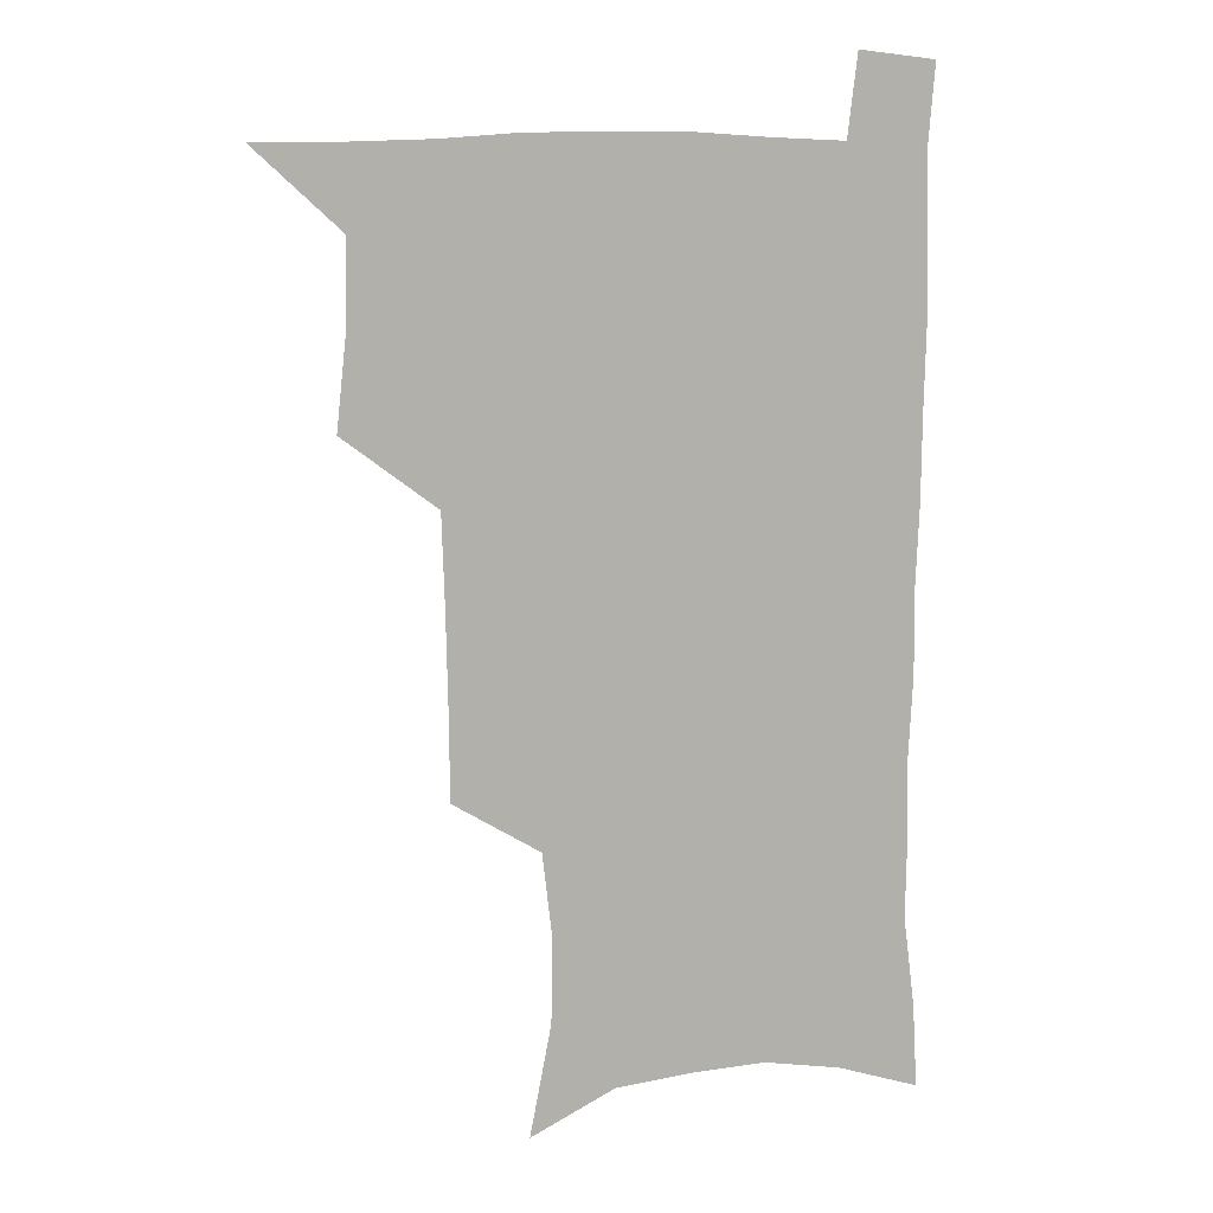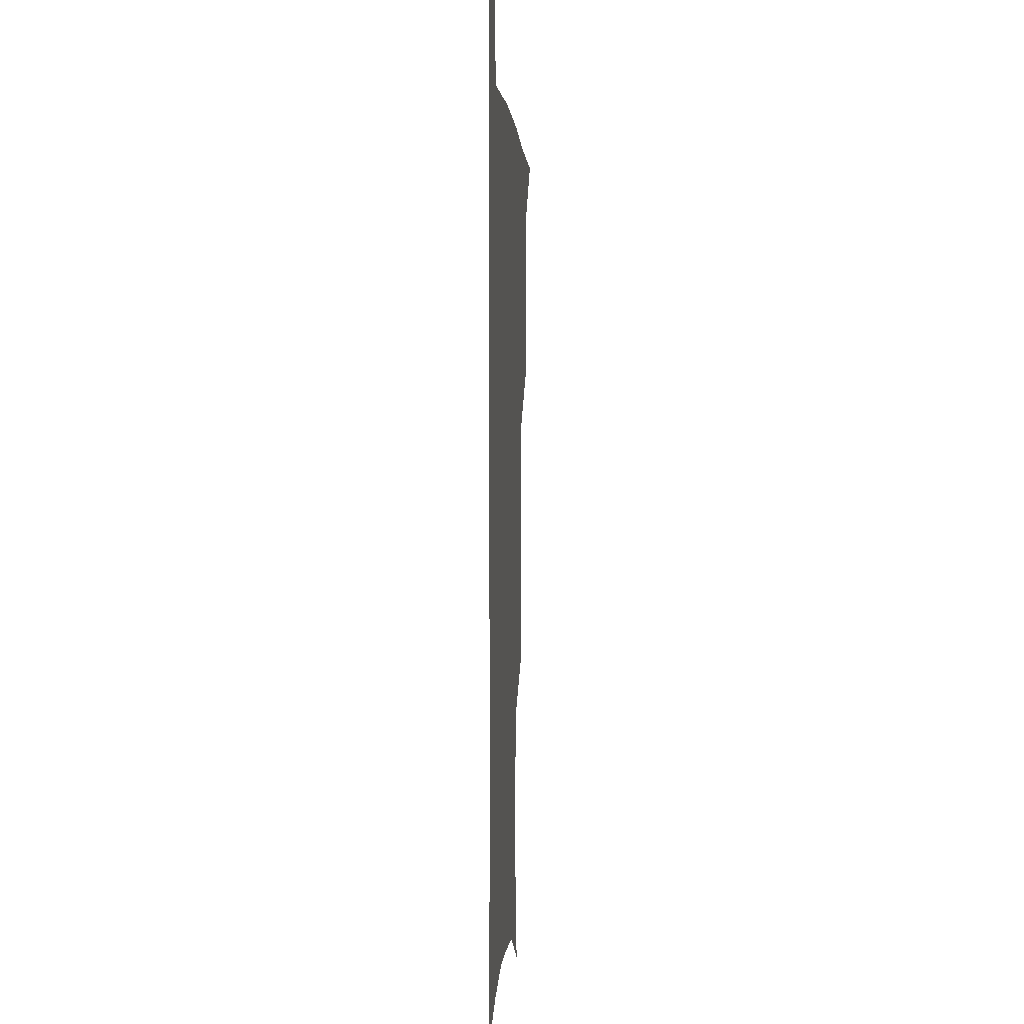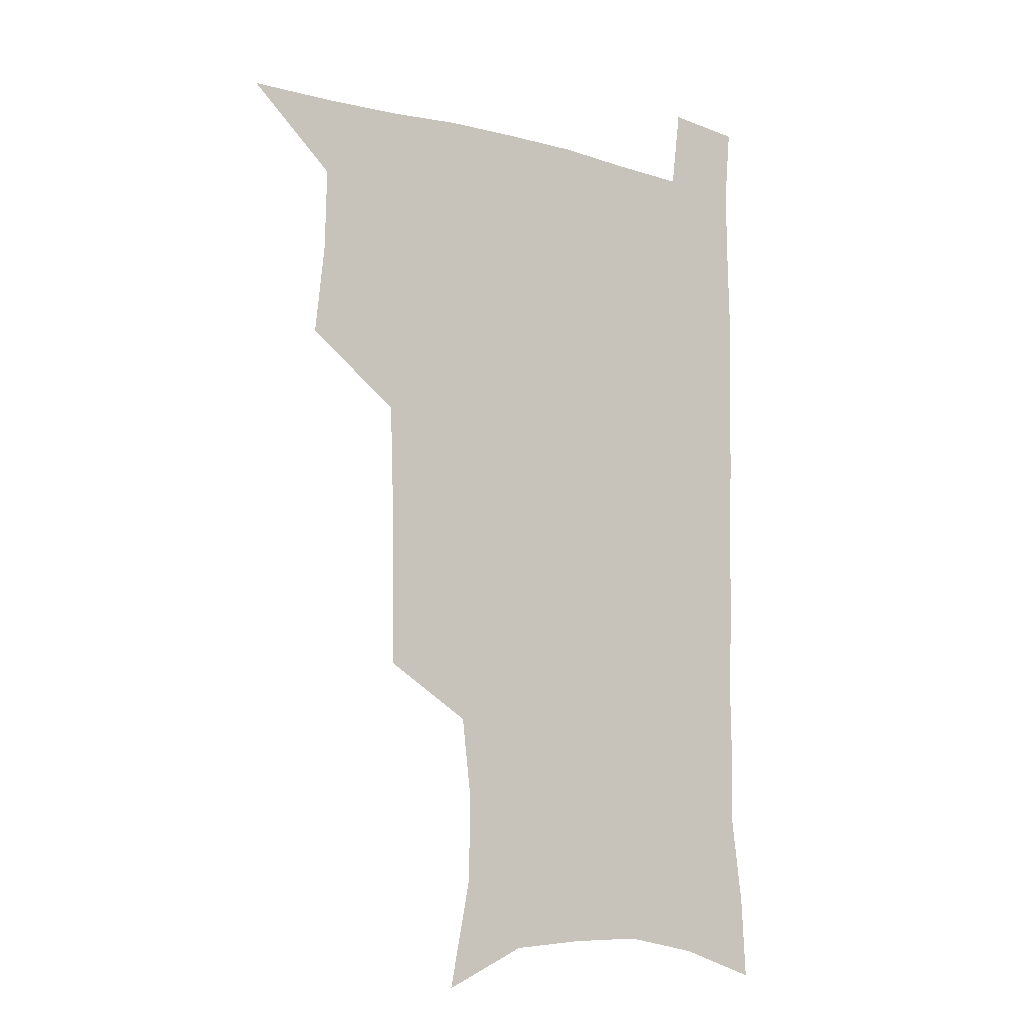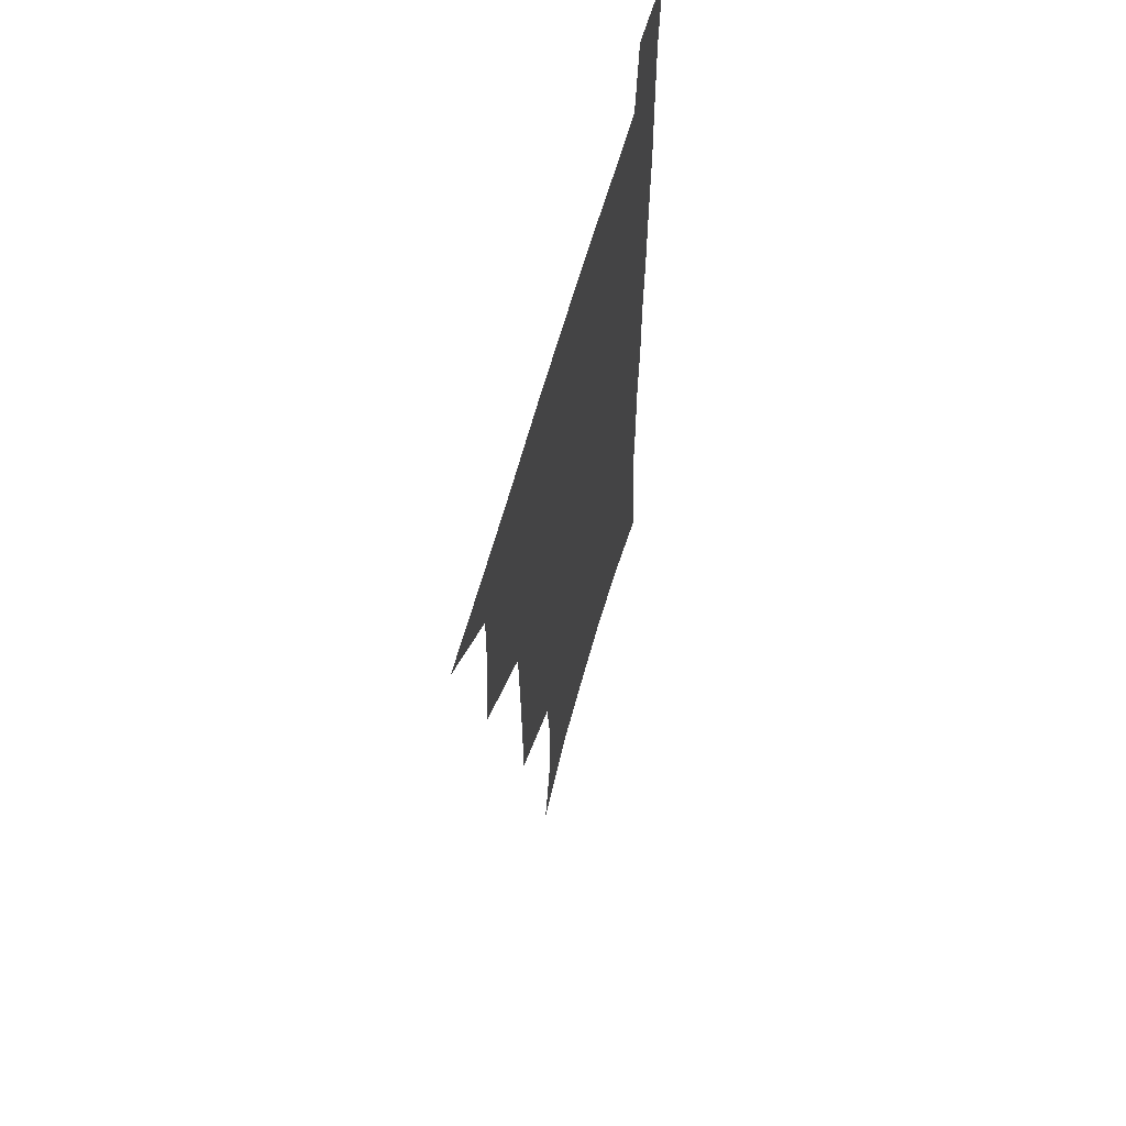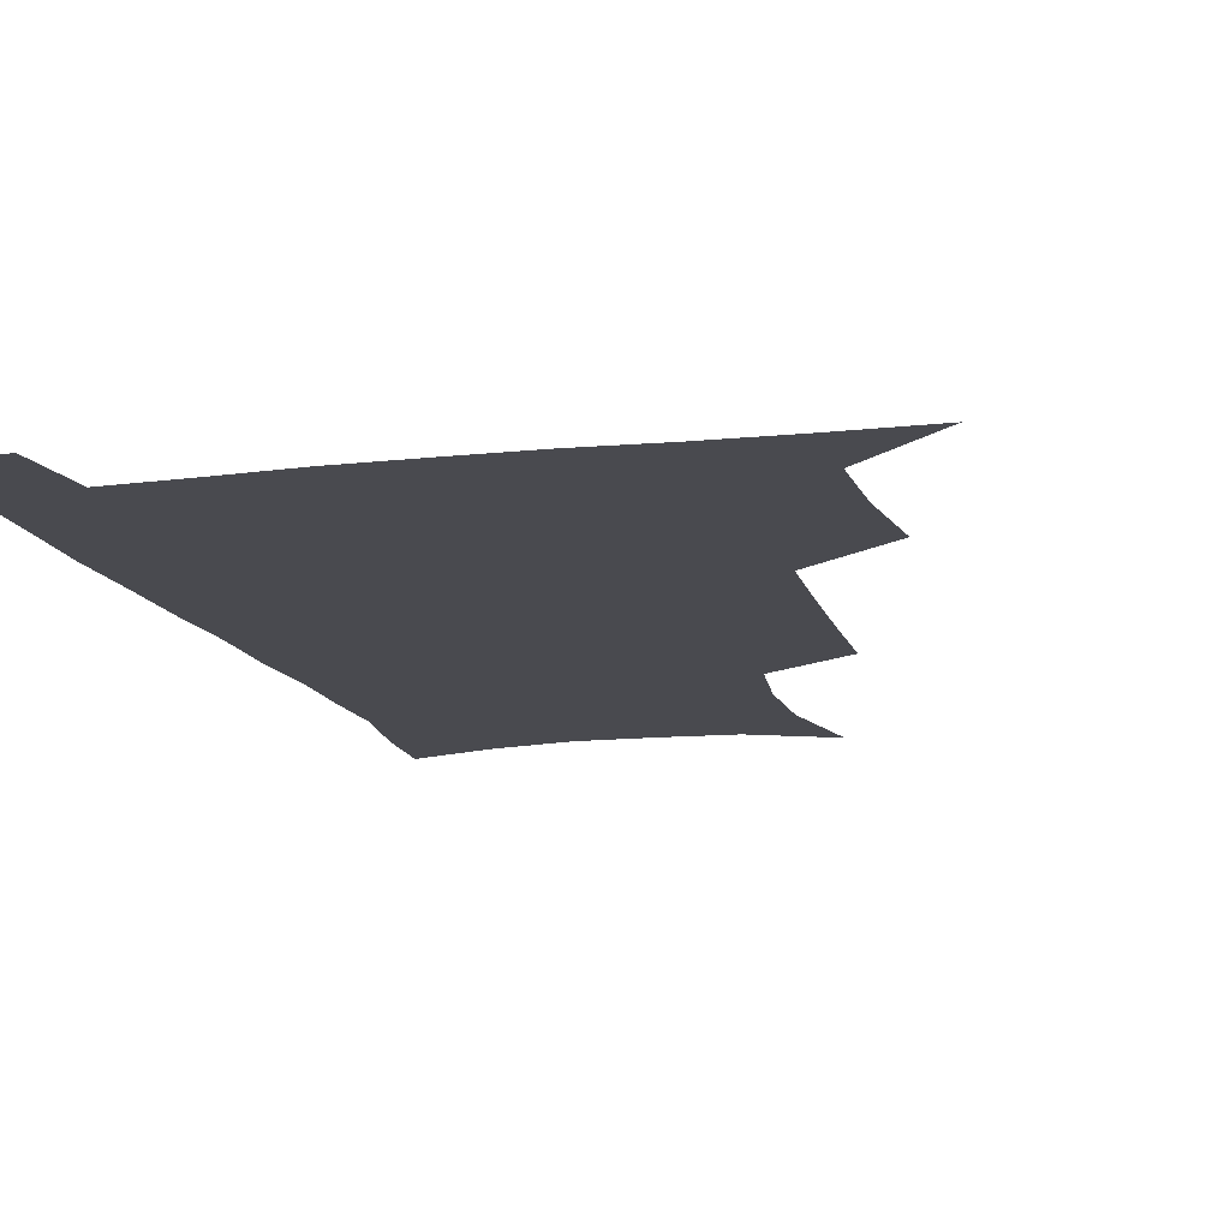
<metadata>
{"format":"obj","ext":"obj","renderer":"f3d","projection":"perspective","resolution":1024,"background":"white","views":[{"elev":9.7,"azim":-18.7,"up":"+Y"},{"elev":1.2,"azim":93.9,"up":"+Y"},{"elev":-10.1,"azim":-35.2,"up":"+Y"},{"elev":62.8,"azim":-74.5,"up":"+Y"},{"elev":-13.5,"azim":-165.0,"up":"+Z"}]}
</metadata>
<code>
v 479.7 537.9 0
v 507.7 443.2 0
v 511.3 477.5 0
v 512 508.4 0
v 512.5 538.1 0
v 544.9 316 0
v 544.5 350.3 0
v 543.8 383.7 0
v 542.6 417 0
v 543.3 449.9 0
v 545.2 481.3 0
v 544.2 510.1 0
v 542.6 539.2 0
v 572.5 192.4 0
v 580.6 233.7 0
v 580.9 266.6 0
v 577.5 295.9 0
v 577.8 332.9 0
v 576.8 364.2 0
v 575.8 395 0
v 575.4 425.3 0
v 575.2 454.7 0
v 575.4 483.4 0
v 574.8 510.9 0
v 571.7 541.4 0
v 604.4 207.1 0
v 607.3 242.7 0
v 606.4 274 0
v 605.3 306.8 0
v 605.3 340.9 0
v 604 369.3 0
v 604.2 400.9 0
v 603.6 428.6 0
v 603.3 456.6 0
v 603.4 484.4 0
v 602.9 511.9 0
v 601 541.9 0
v 632.9 209.3 0
v 633 246.4 0
v 632.1 278.3 0
v 631.1 310.5 0
v 630.6 341.5 0
v 630.2 370.7 0
v 630.3 400.3 0
v 630.3 430 0
v 630.5 457.4 0
v 630.9 484.6 0
v 631.1 511.9 0
v 629.9 542 0
v 661.7 210 0
v 659.2 245.2 0
v 657.7 277.6 0
v 656.6 309.6 0
v 655.9 340.9 0
v 656 370.3 0
v 656.7 398.9 0
v 657.1 427.8 0
v 657.8 456 0
v 658.1 484.6 0
v 658.8 512.1 0
v 659.8 540.3 0
v 691.2 204.6 0
v 686.6 240.3 0
v 684.4 272.8 0
v 682.8 304.9 0
v 682.5 335.4 0
v 683.6 364.3 0
v 684.1 394.2 0
v 684.9 423.8 0
v 685.9 453 0
v 686 482.6 0
v 687 510.9 0
v 688.5 539.2 0
v 692.3 570 0
v 722.5 194 0
v 720.8 225 0
v 716.5 259 0
v 717 288.5 0
v 716.5 319.7 0
v 718.1 349.4 0
v 717.8 381.4 0
v 719.2 412.3 0
v 719.6 444.2 0
v 720.4 475.4 0
v 719.7 507 0
v 719.2 537.7 0
v 721.8 567 0
f 4 5 1
f 9 10 2
f 2 10 3
f 10 11 3
f 3 11 4
f 11 12 4
f 4 12 5
f 12 13 5
f 17 18 6
f 6 18 7
f 18 19 7
f 7 19 8
f 19 20 8
f 8 20 9
f 20 21 9
f 9 21 10
f 21 22 10
f 10 22 11
f 22 23 11
f 11 23 12
f 23 24 12
f 12 24 13
f 24 25 13
f 14 26 15
f 26 27 15
f 15 27 16
f 27 28 16
f 16 28 17
f 28 29 17
f 17 29 18
f 29 30 18
f 18 30 19
f 30 31 19
f 19 31 20
f 31 32 20
f 20 32 21
f 32 33 21
f 21 33 22
f 33 34 22
f 22 34 23
f 34 35 23
f 23 35 24
f 35 36 24
f 24 36 25
f 36 37 25
f 26 38 27
f 38 39 27
f 27 39 28
f 39 40 28
f 28 40 29
f 40 41 29
f 29 41 30
f 41 42 30
f 30 42 31
f 42 43 31
f 31 43 32
f 43 44 32
f 32 44 33
f 44 45 33
f 33 45 34
f 45 46 34
f 34 46 35
f 46 47 35
f 35 47 36
f 47 48 36
f 36 48 37
f 48 49 37
f 38 50 39
f 50 51 39
f 39 51 40
f 51 52 40
f 40 52 41
f 52 53 41
f 41 53 42
f 53 54 42
f 42 54 43
f 54 55 43
f 43 55 44
f 55 56 44
f 44 56 45
f 56 57 45
f 45 57 46
f 57 58 46
f 46 58 47
f 58 59 47
f 47 59 48
f 59 60 48
f 48 60 49
f 60 61 49
f 50 62 51
f 62 63 51
f 51 63 52
f 63 64 52
f 52 64 53
f 64 65 53
f 53 65 54
f 65 66 54
f 54 66 55
f 66 67 55
f 55 67 56
f 67 68 56
f 56 68 57
f 68 69 57
f 57 69 58
f 69 70 58
f 58 70 59
f 70 71 59
f 59 71 60
f 71 72 60
f 60 72 61
f 72 73 61
f 62 75 63
f 75 76 63
f 63 76 64
f 76 77 64
f 64 77 65
f 77 78 65
f 65 78 66
f 78 79 66
f 66 79 67
f 79 80 67
f 67 80 68
f 80 81 68
f 68 81 69
f 81 82 69
f 69 82 70
f 82 83 70
f 70 83 71
f 83 84 71
f 71 84 72
f 84 85 72
f 72 85 73
f 85 86 73
f 73 86 74
f 86 87 74

</code>
